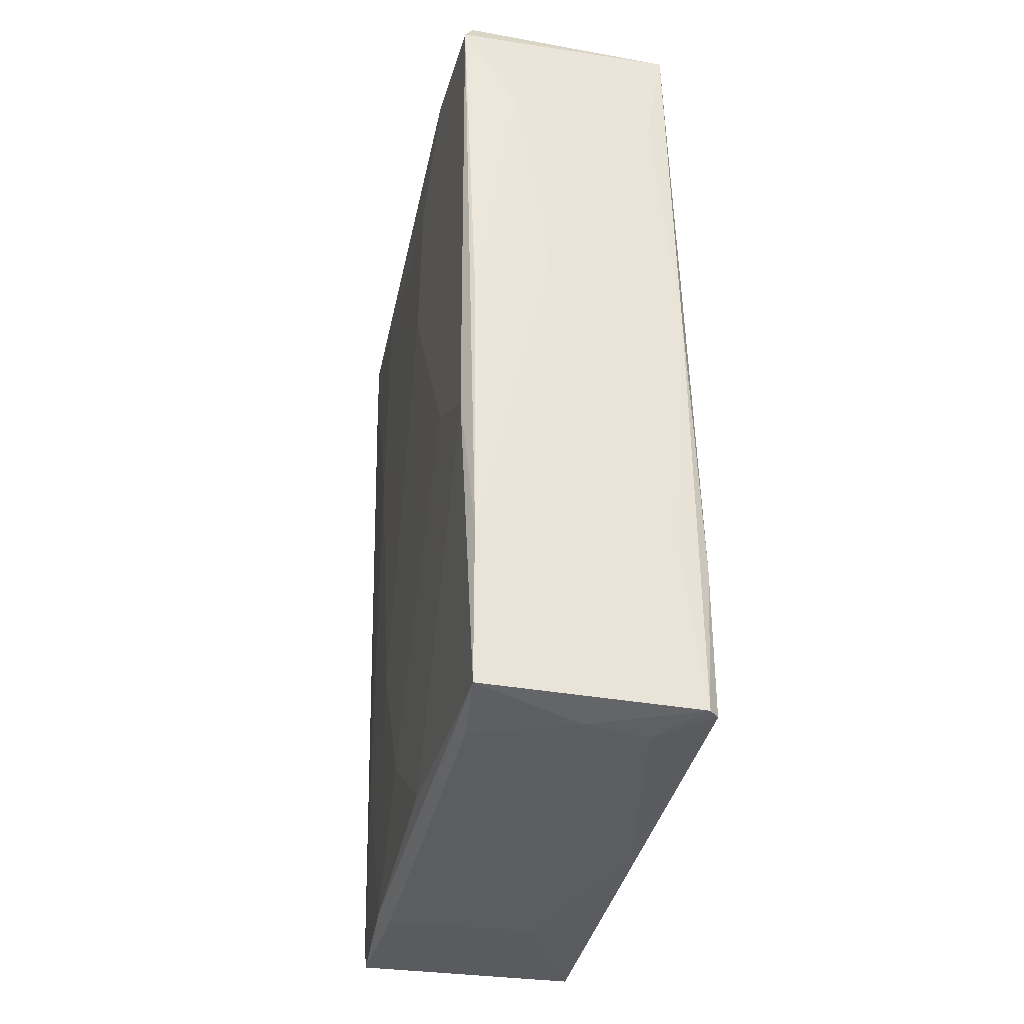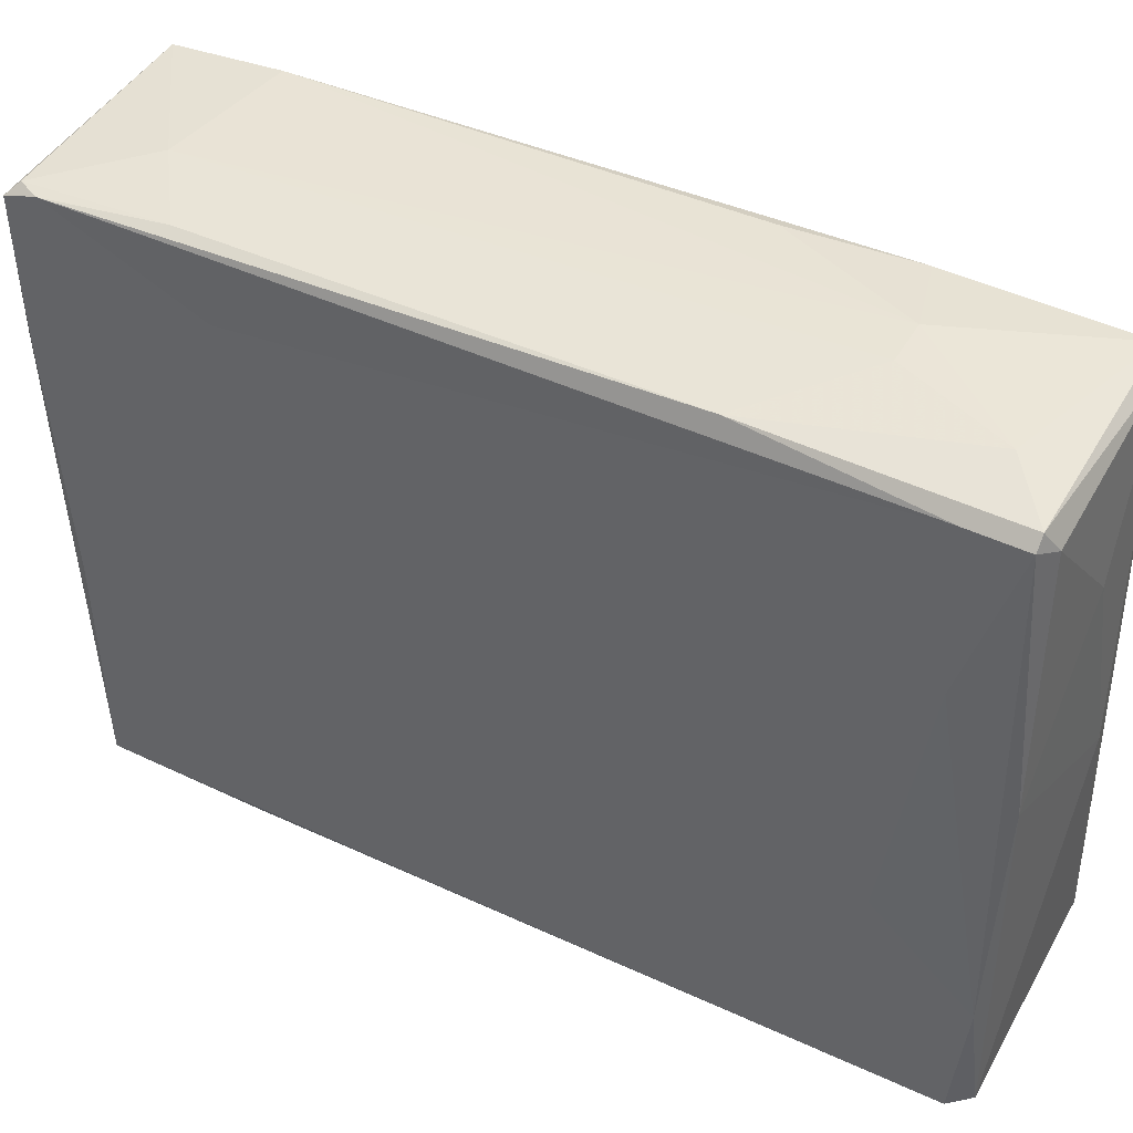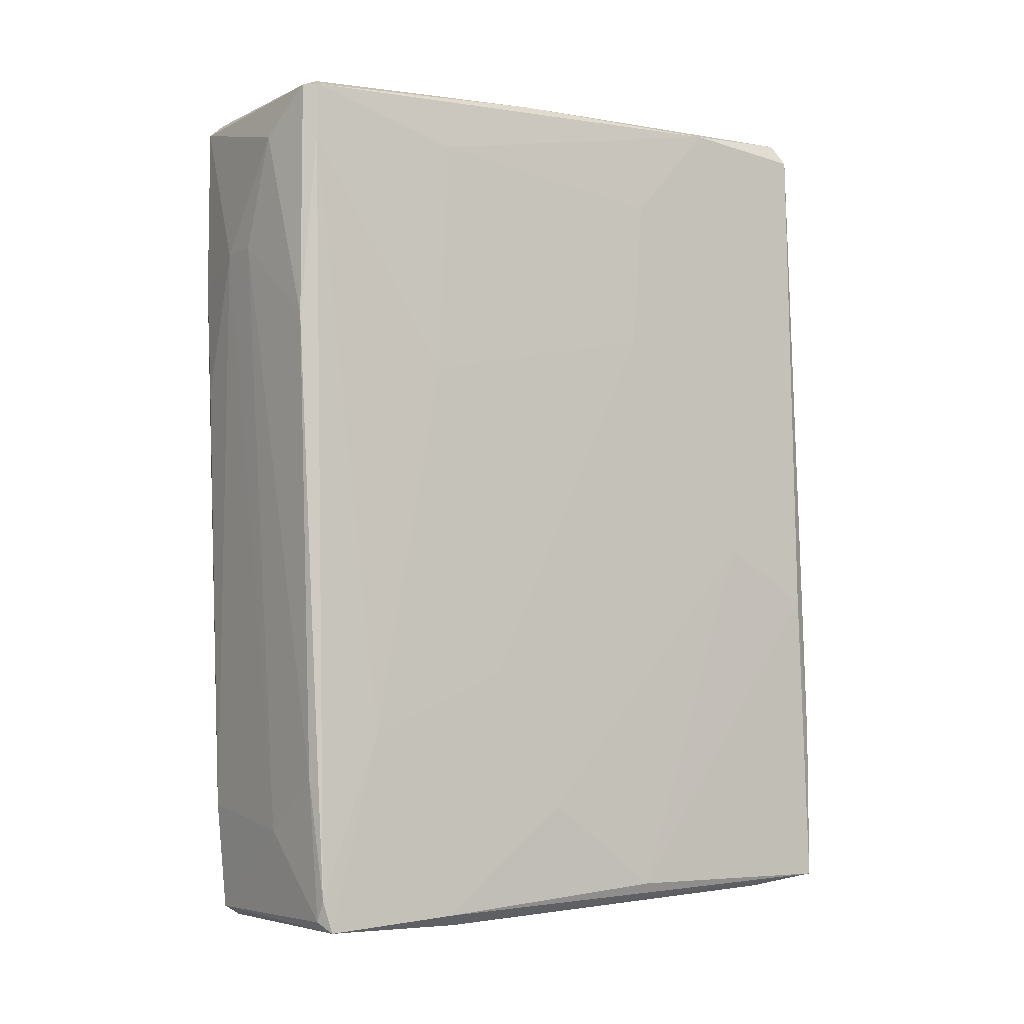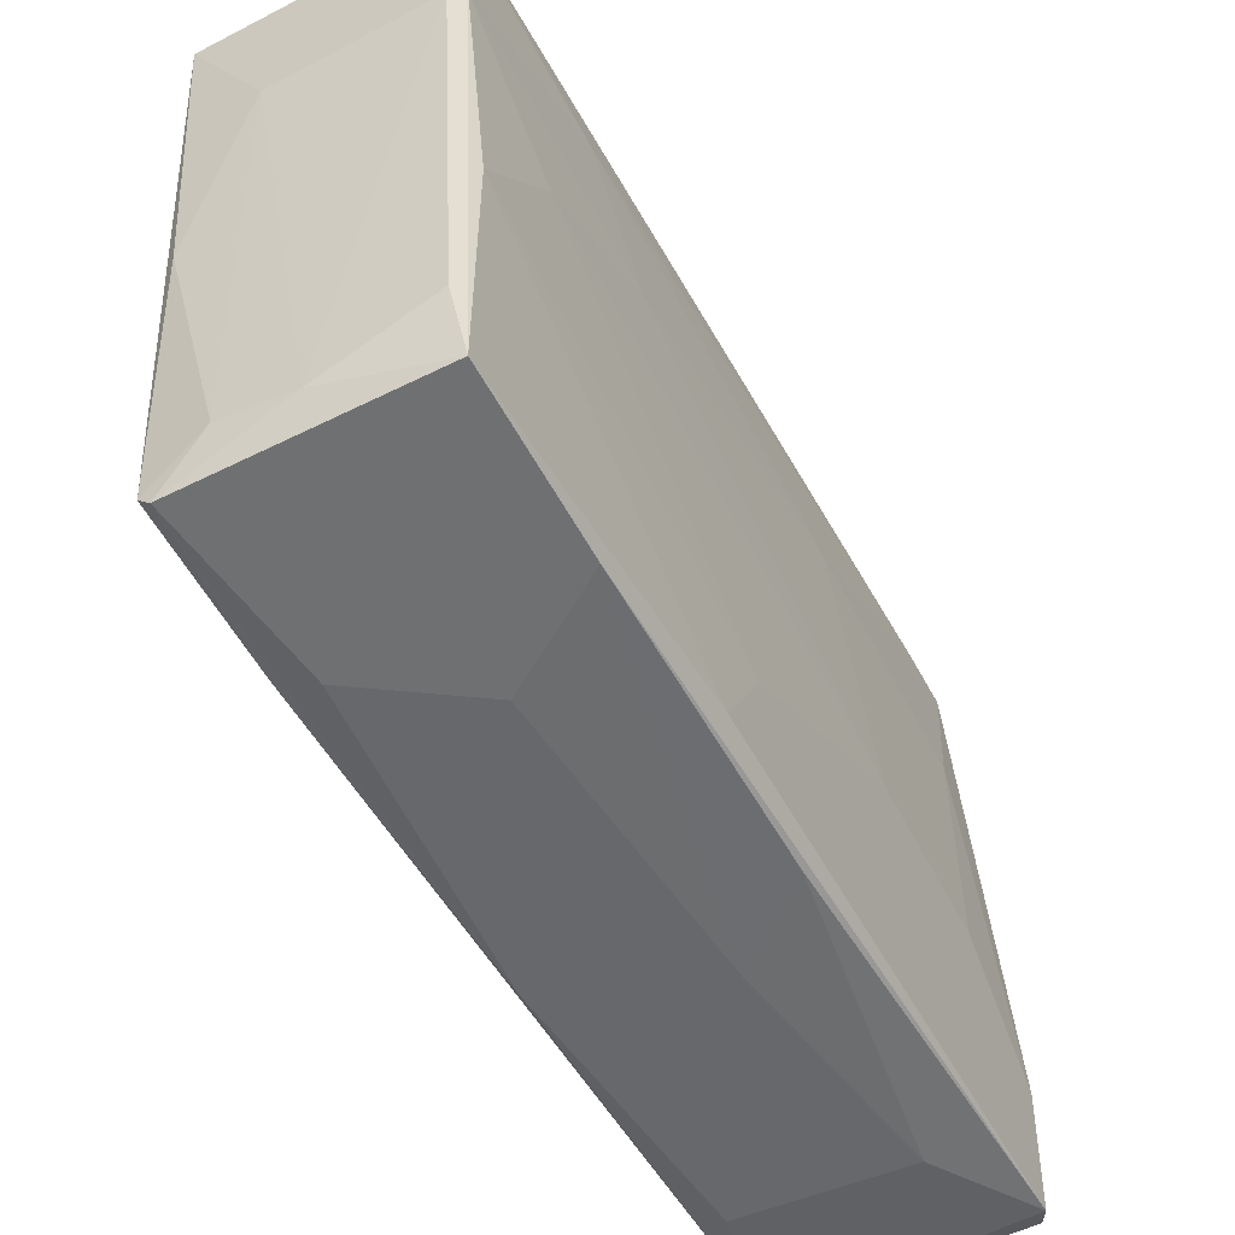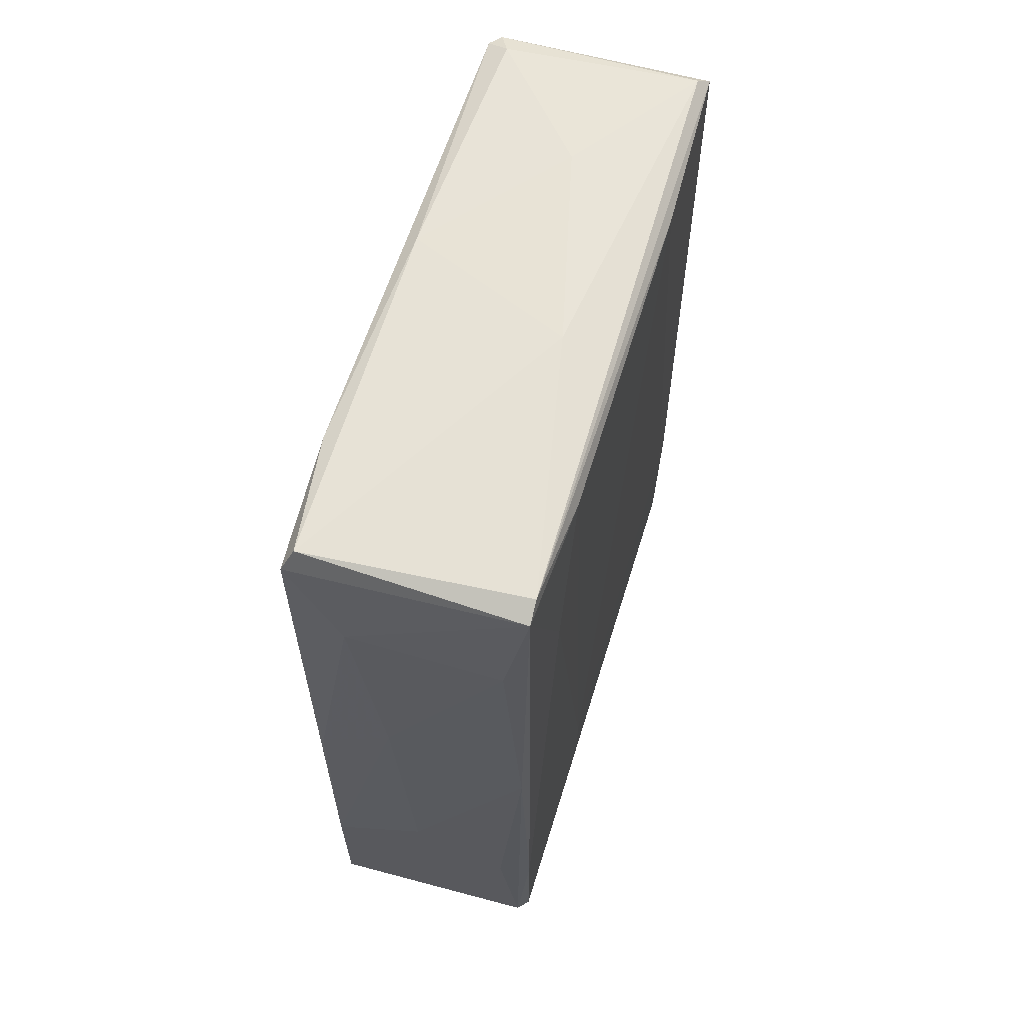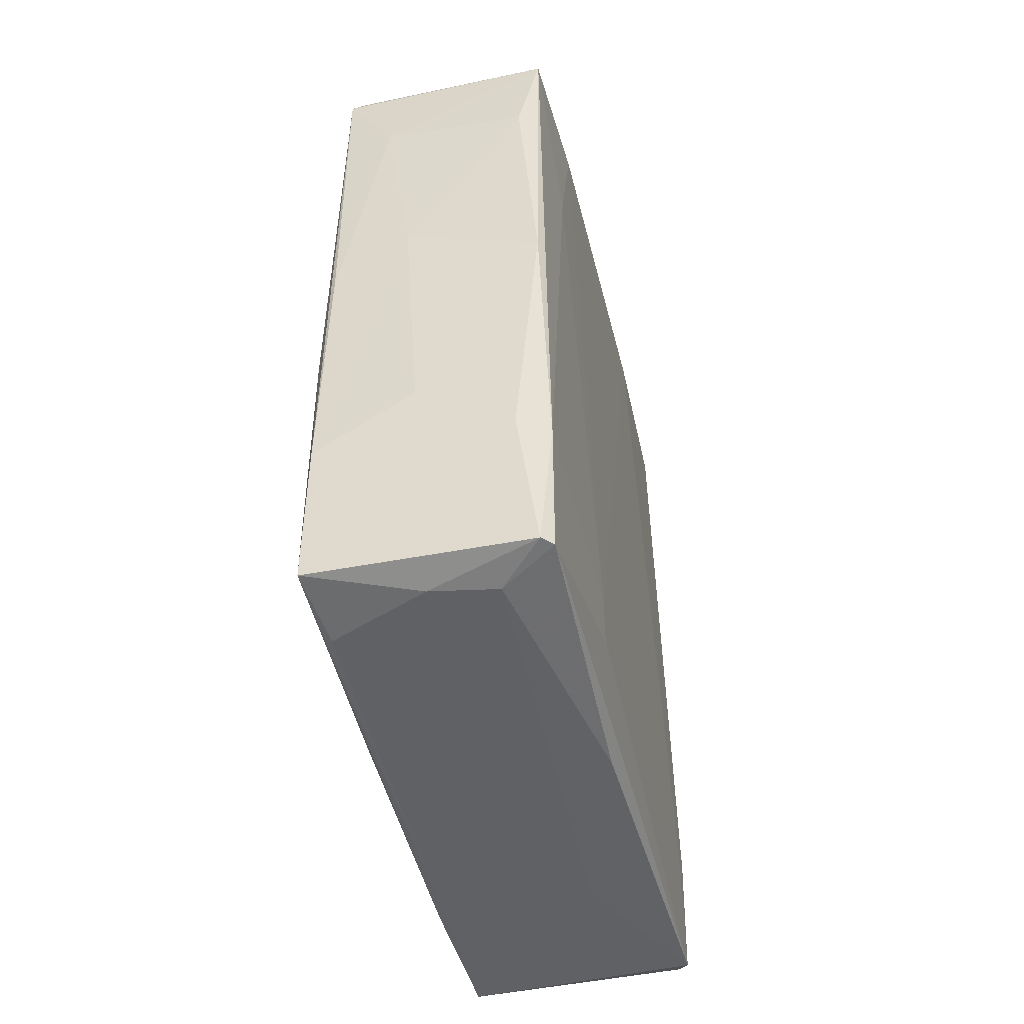
<metadata>
{"format":"obj","ext":"obj","renderer":"f3d","projection":"perspective","resolution":1024,"background":"white","views":[{"elev":-33.5,"azim":-14.1,"up":"+Z"},{"elev":46.0,"azim":-61.3,"up":"+Y"},{"elev":-5.9,"azim":-124.3,"up":"+Z"},{"elev":-54.9,"azim":-152.3,"up":"+Y"},{"elev":64.3,"azim":15.0,"up":"+Z"},{"elev":-47.4,"azim":12.2,"up":"+Z"}]}
</metadata>
<code>
v -0.02085 0.0317 0.02286
v -0.02085 0.02977 0.06523
v -0.02085 0.004709 -0.05804
v -0.02085 -0.05693 0.005513
v -0.02085 0.0182 -0.03299
v -0.02085 -0.05114 0.07871
v -0.02085 -0.01646 -0.07346
v -0.02085 -0.05886 -0.07346
v -0.02085 -0.05886 -0.04455
v 0.002271 0.03363 0.0768
v 0.01383 -0.055 0.0556
v 0.01383 -0.05886 -0.04455
v -0.01507 0.05482 0.07486
v -0.01507 0.05482 -0.05226
v -0.01507 0.05289 -0.0773
v -0.003504 -0.05886 -0.03299
v 0.01961 -0.00875 -0.0773
v 0.01961 -0.02995 0.07486
v 0.01961 -0.05693 -0.04649
v 0.01961 -0.05693 -0.07346
v 0.01961 0.05673 0.07486
v 0.01961 -0.03959 0.04405
v 0.01961 0.05867 0.02093
v -0.01314 -0.055 0.05753
v -0.001581 0.05482 -0.06189
v -0.001581 -0.05307 -0.07537
v 0.00998 -0.002974 0.07871
v 0.00998 -0.05114 -0.07537
v 0.00998 0.02399 -0.07922
v 0.02154 0.05482 -0.05804
v 0.02154 -0.02225 -0.06189
v 0.02154 -0.02225 -0.05226
v 0.02154 0.05289 -0.0773
v 0.02154 0.02784 0.07295
v 0.02154 0.05867 0.04211
v 0.02154 0.05867 0.07295
v -0.01892 -0.04536 -0.07537
v -0.01892 0.01049 0.0768
v -0.01892 0.04326 -0.04455
v -0.01892 0.02784 -0.0773
v -0.01892 0.05673 0.07295
v -0.01892 0.05673 0.06331
v 0.02347 0.05289 -0.05419
v 0.02347 0.04904 -0.05611
v 0.02347 0.04904 -0.07922
v -0.007361 0.0606 0.06523
v -0.007361 -0.05693 0.01708
v -0.01699 0.02592 -0.07922
v -0.01699 0.05289 -0.07346
v -0.01699 0.05097 -0.07922
v -0.01699 0.05867 0.07295
v -0.01699 0.05867 0.03056
v 0.01768 -0.05693 0.007446
v 0.01768 -0.04922 0.07871
v 0.01768 -0.05307 0.0768
v 0.01768 -0.05886 -0.07346
v 0.008056 0.0606 0.04598
v -0.02277 -0.03766 -0.007955
v -0.02277 -0.02995 0.0768
v -0.02277 -0.055 -0.01759
v -0.02277 -0.01261 0.03248
v -0.02277 -0.01454 0.05946
v -0.02277 -0.05307 0.07486
v 0.000348 0.0606 0.04598
f 47 24 4
f 63 55 6
f 18 32 34
f 7 8 60
f 63 61 60
f 50 45 48
f 64 14 52
f 55 18 54
f 27 6 54
f 6 55 54
f 18 34 54
f 34 36 54
f 5 61 1
f 27 54 21
f 54 36 21
f 61 63 59
f 63 6 59
f 8 12 9
f 60 8 9
f 63 60 9
f 45 20 17
f 64 52 46
f 36 34 43
f 45 50 33
f 43 45 33
f 30 43 33
f 20 32 19
f 41 1 2
f 1 61 2
f 59 41 2
f 5 1 39
f 14 64 25
f 30 33 25
f 61 5 3
f 12 8 56
f 8 26 56
f 20 19 56
f 55 63 24
f 11 55 24
f 47 11 24
f 48 45 29
f 26 48 29
f 45 17 29
f 52 14 49
f 50 39 49
f 19 55 53
f 55 11 53
f 11 47 53
f 12 56 53
f 56 19 53
f 6 27 38
f 13 41 38
f 41 59 38
f 59 6 38
f 46 36 57
f 64 46 57
f 23 30 57
f 25 64 57
f 30 25 57
f 8 7 40
f 48 8 40
f 50 48 40
f 39 50 40
f 5 39 40
f 7 3 40
f 3 5 40
f 41 13 51
f 52 41 51
f 21 36 51
f 13 21 51
f 36 46 51
f 46 52 51
f 26 8 37
f 8 48 37
f 48 26 37
f 18 55 22
f 32 18 22
f 55 19 22
f 19 32 22
f 27 21 10
f 21 13 10
f 38 27 10
f 13 38 10
f 9 12 16
f 47 9 16
f 12 53 16
f 53 47 16
f 7 60 58
f 60 61 58
f 3 7 58
f 61 3 58
f 32 45 44
f 34 32 44
f 45 43 44
f 43 34 44
f 17 20 28
f 56 26 28
f 20 56 28
f 26 29 28
f 29 17 28
f 61 59 62
f 2 61 62
f 59 2 62
f 20 45 31
f 45 32 31
f 32 20 31
f 41 52 42
f 1 41 42
f 39 1 42
f 52 49 42
f 49 39 42
f 33 50 15
f 14 25 15
f 25 33 15
f 49 14 15
f 50 49 15
f 43 30 35
f 36 43 35
f 30 23 35
f 57 36 35
f 23 57 35
f 63 9 4
f 9 47 4
f 24 63 4

</code>
